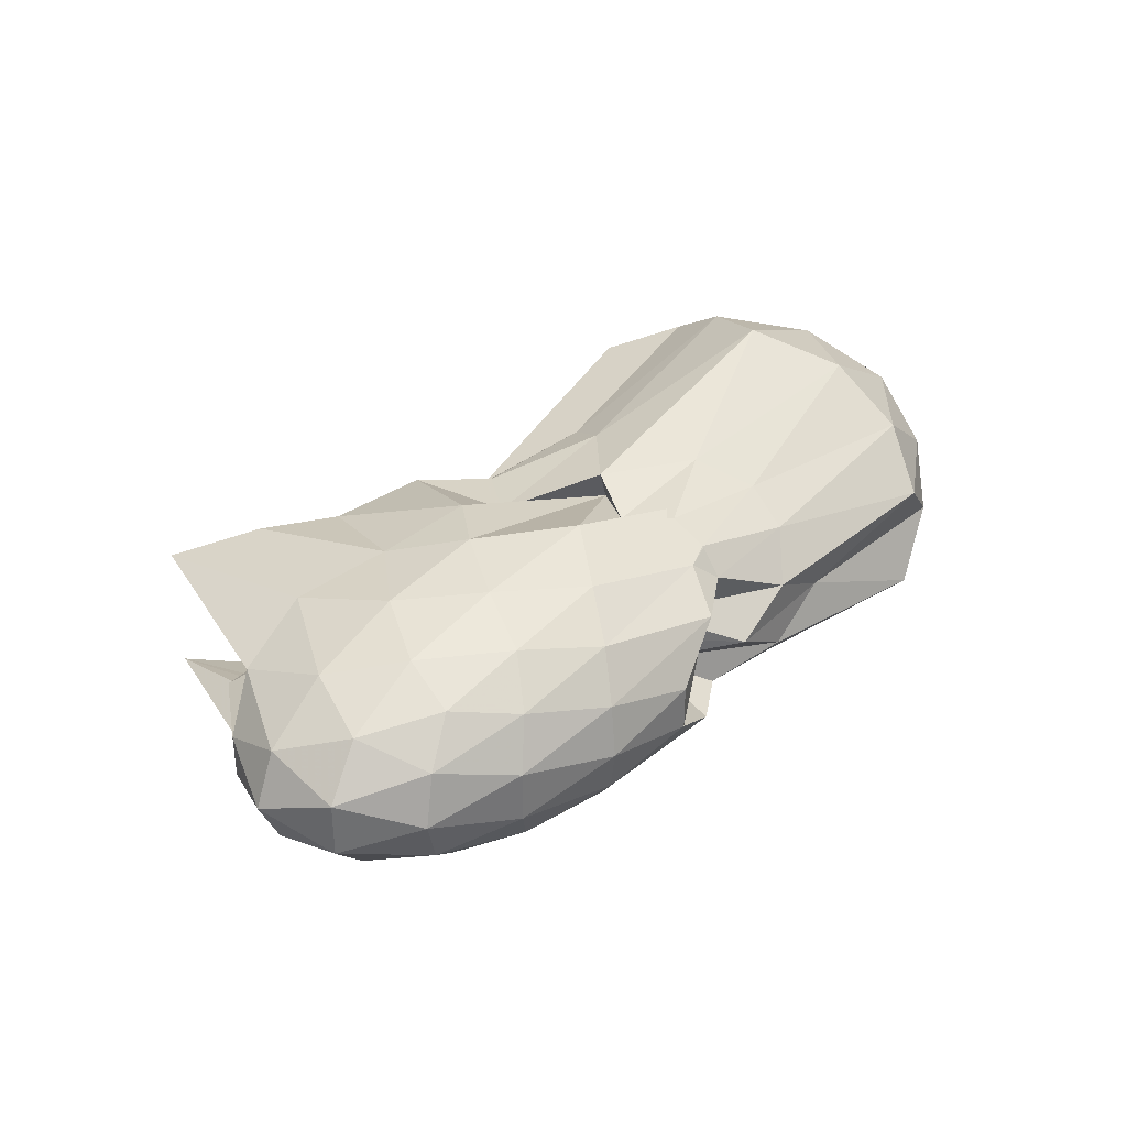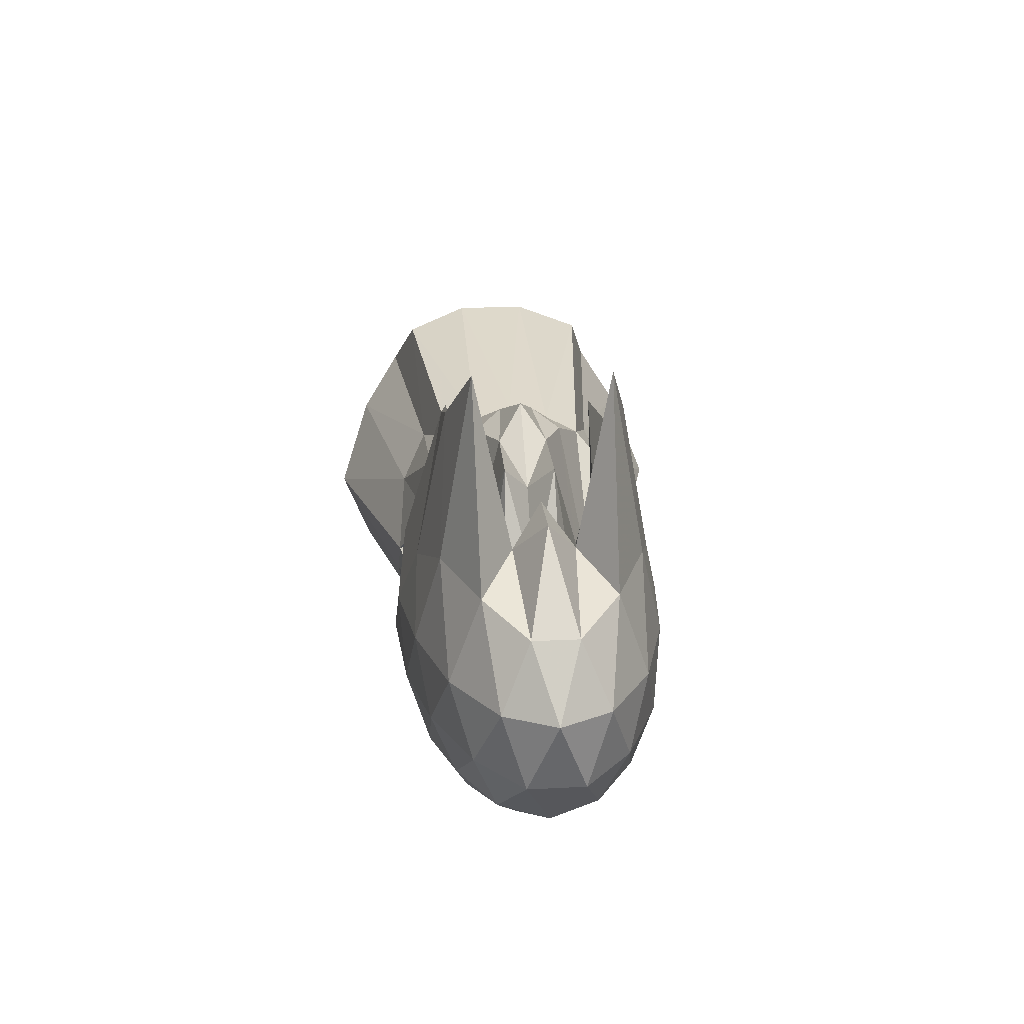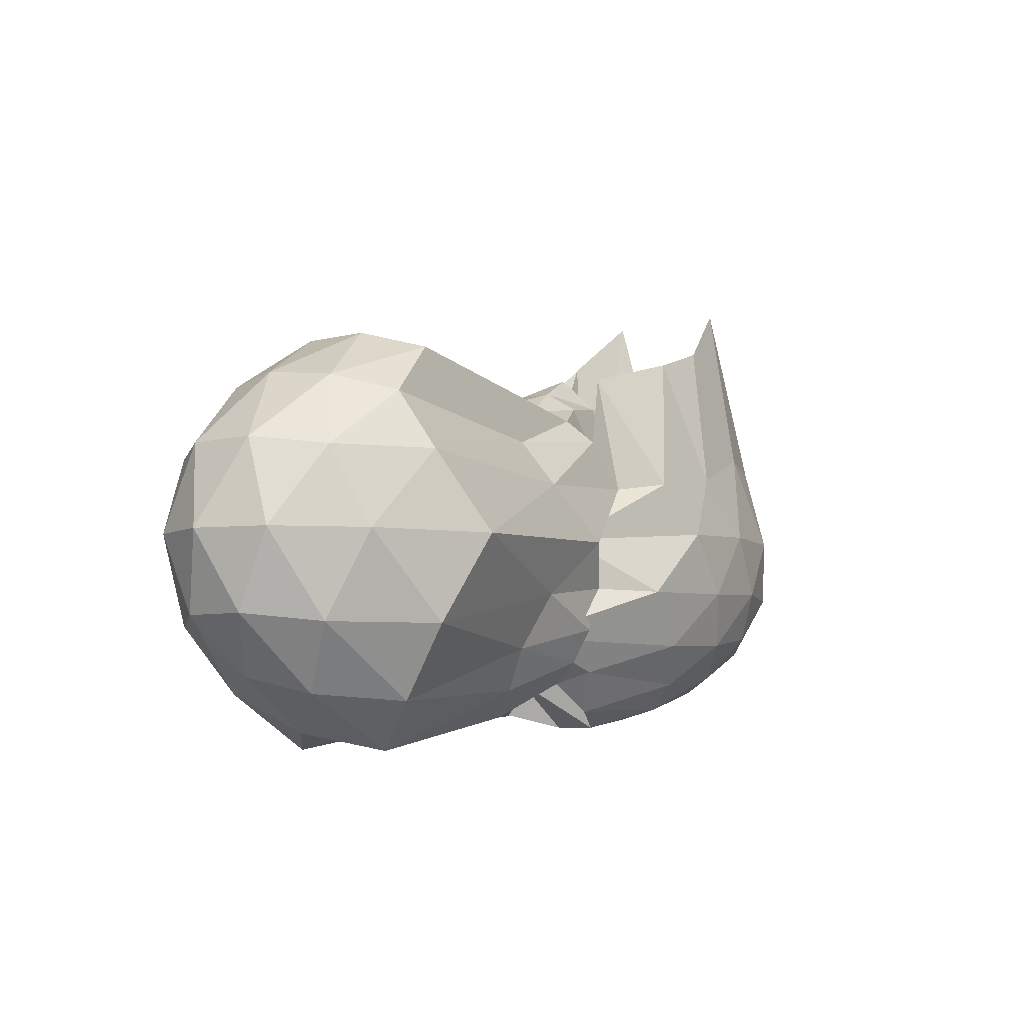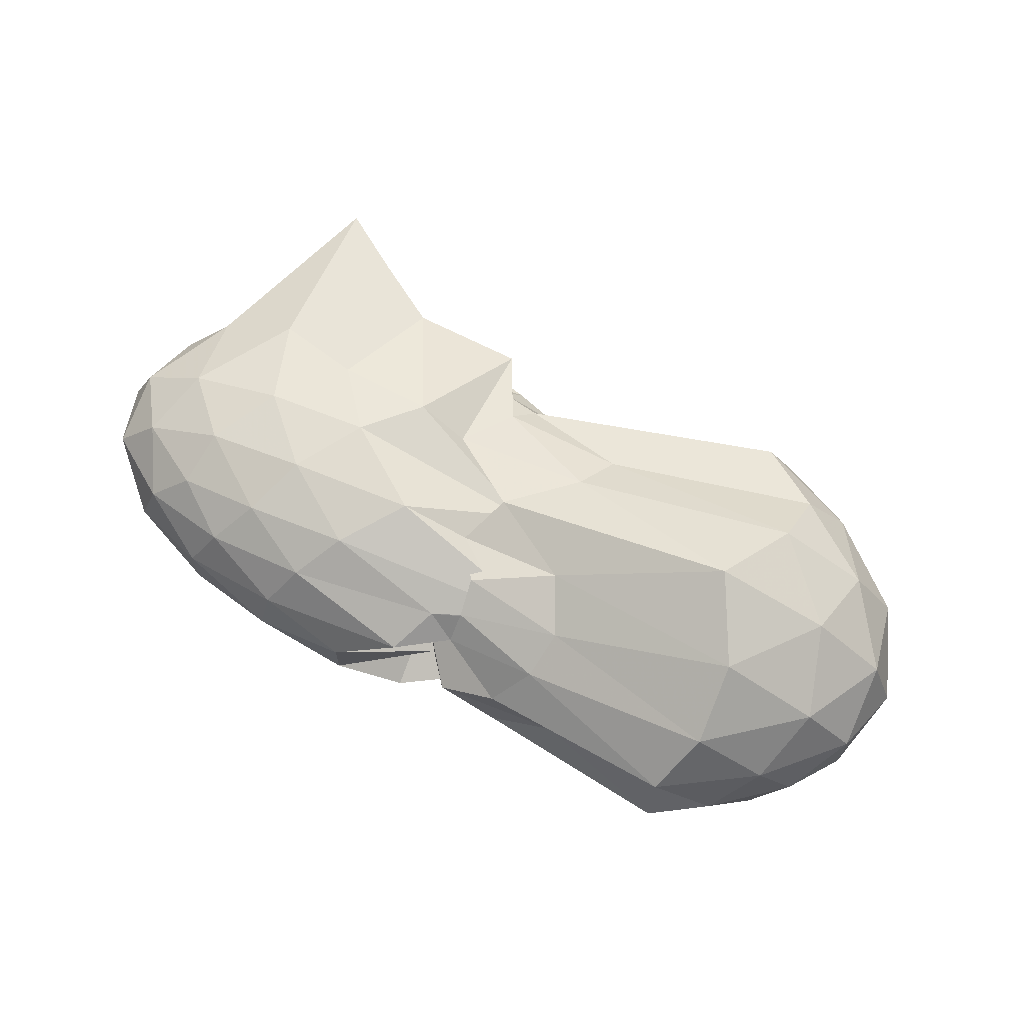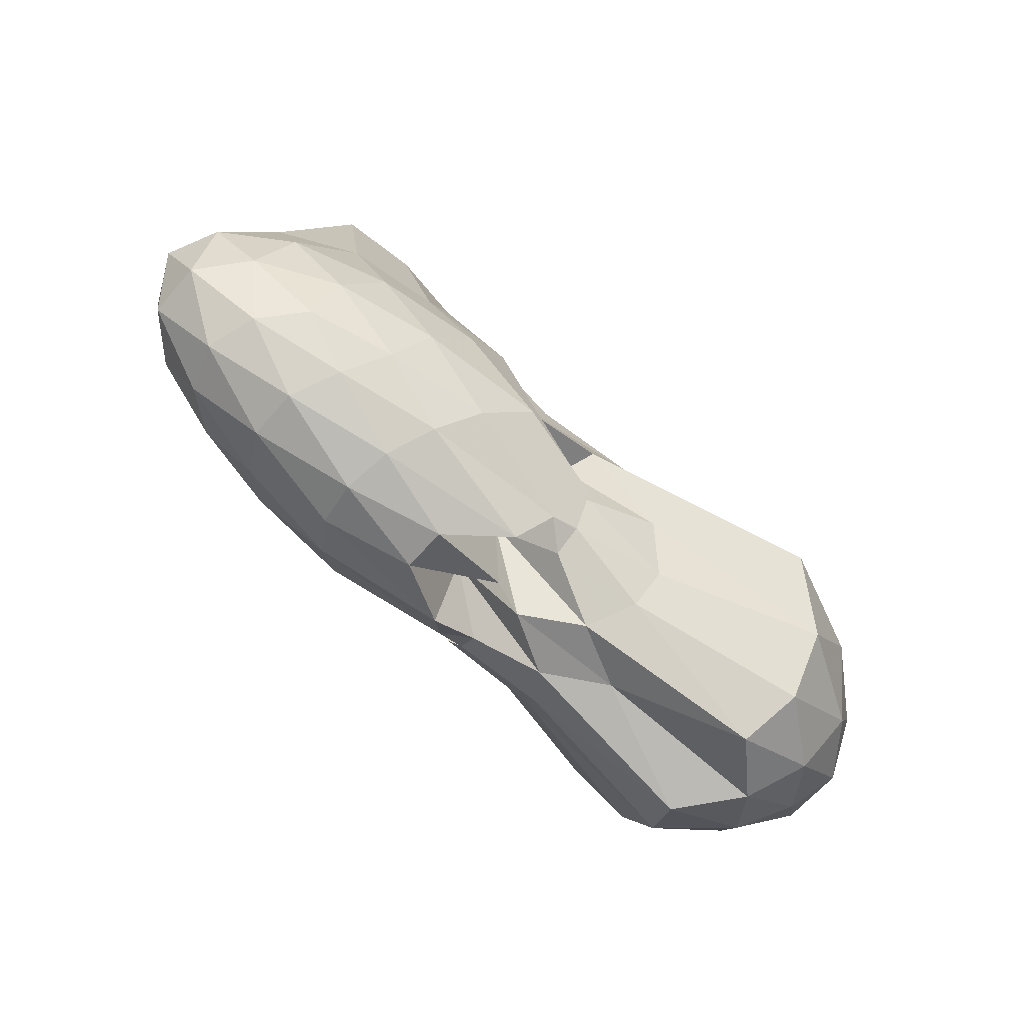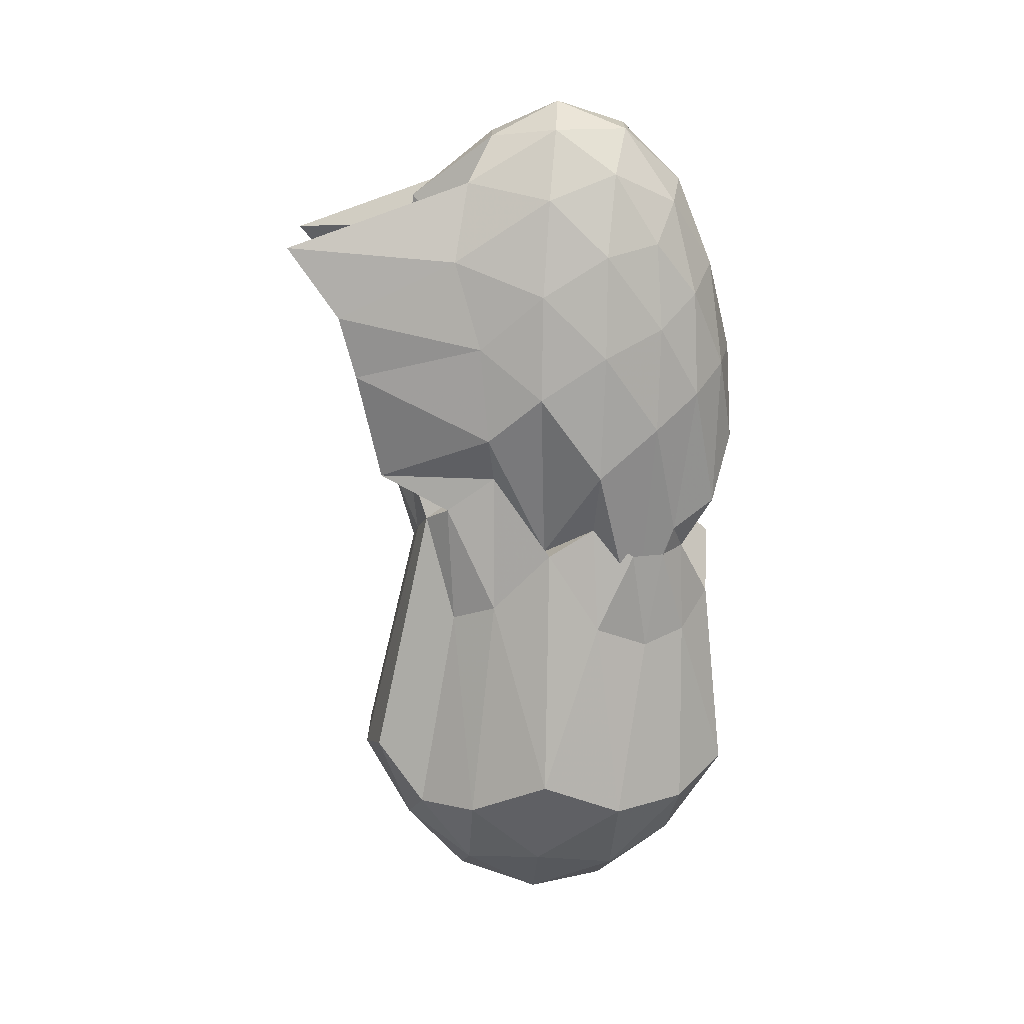
<metadata>
{"format":"obj","ext":"obj","renderer":"f3d","projection":"perspective","resolution":1024,"background":"white","views":[{"elev":35.5,"azim":128.4,"up":"+Y"},{"elev":21.9,"azim":84.7,"up":"+Z"},{"elev":-5.9,"azim":-51.2,"up":"+Z"},{"elev":66.9,"azim":-158.1,"up":"+Y"},{"elev":-64.0,"azim":139.1,"up":"+Z"},{"elev":-71.2,"azim":86.5,"up":"+Y"}]}
</metadata>
<code>
v -2.642 -0.0152 1.07
v -2.973 -0.01546 -0.4173
v -1.514 -0.01565 0.948
v -1.657 0.1126 0.7897
v -1.746 0.2637 1.497
v -2.039 0.3521 1.246
v -2.311 0.3542 1.047
v -2.793 0.3053 1.024
v -2.926 0.3717 0.7026
v -3.463 0.3764 0.6446
v -4.398 0.4784 0.7505
v -4.572 0.2596 0.8171
v -4.645 -0.01563 0.845
v -4.572 -0.2908 0.8171
v -4.398 -0.5097 0.7505
v -3.464 -0.4083 0.6447
v -2.926 -0.4042 0.7023
v -2.794 -0.3369 1.023
v -2.311 -0.3852 1.156
v -2.039 -0.3837 1.246
v -1.747 -0.2957 1.497
v -1.656 -0.1436 0.7906
v -1.207 0.08121 0.5959
v -1.401 0.2566 0.6907
v -1.74 0.3977 0.7267
v -2.118 0.4765 0.591
v -2.537 0.5086 0.5299
v -2.752 0.392 0.4931
v -3.366 0.4791 0.4562
v -4.353 0.6391 0.5019
v -4.728 0.4097 0.5019
v -4.91 0.1401 0.5348
v -4.91 -0.1713 0.5348
v -4.728 -0.441 0.5019
v -4.353 -0.6704 0.5019
v -3.365 -0.5114 0.4567
v -2.752 -0.4232 0.4938
v -2.538 -0.5401 0.5297
v -2.118 -0.5081 0.591
v -1.74 -0.4292 0.7272
v -1.401 -0.2879 0.6902
v -1.208 -0.1127 0.5965
v -1.148 0.2023 0.3088
v -1.438 0.3862 0.3195
v -1.855 0.5006 0.3224
v -2.318 0.5529 0.3014
v -3.148 0.363 0.2352
v -3.077 0.5161 0.2125
v -4.151 0.7695 0.1669
v -4.634 0.5548 0.1669
v -4.944 0.2843 0.1669
v -5.051 -0.01563 0.1669
v -4.944 -0.3155 0.1669
v -4.634 -0.5861 0.1669
v -4.151 -0.8008 0.1669
v -3.077 -0.5485 0.214
v -3.107 -0.3948 0.2339
v -2.318 -0.5843 0.3013
v -1.855 -0.532 0.3224
v -1.438 -0.4176 0.3198
v -1.148 -0.2337 0.3087
v -1.043 -0.01567 0.3035
v -1.317 0.2998 0.02965
v -1.666 0.4506 0.04506
v -2.111 0.5319 0.0227
v -2.671 0.558 0.007724
v -2.965 0.4304 0.01275
v -3.431 0.5154 -0.03837
v -4.314 0.6439 -0.201
v -4.726 0.392 -0.201
v -4.935 0.1262 -0.1682
v -4.935 -0.1574 -0.1682
v -4.726 -0.4233 -0.201
v -4.314 -0.6752 -0.201
v -3.431 -0.5468 -0.03834
v -2.964 -0.4616 0.01257
v -2.671 -0.5895 0.007677
v -2.111 -0.5633 0.0227
v -1.666 -0.482 0.04507
v -1.317 -0.3311 0.02964
v -1.135 -0.1352 -0.0102
v -1.135 0.1039 -0.01022
v -1.61 0.3504 -0.1798
v -1.982 0.4388 -0.2233
v -2.442 0.4898 -0.2388
v -3.464 0.384 -0.2267
v -3.075 0.4576 -0.1822
v -3.527 0.4257 -0.278
v -4.306 0.4487 -0.5112
v -4.611 0.207 -0.4834
v -4.759 -0.01563 -0.4168
v -4.611 -0.2383 -0.4834
v -4.306 -0.48 -0.5112
v -3.527 -0.4571 -0.2778
v -3.074 -0.4889 -0.1823
v -3.464 -0.4151 -0.2262
v -2.442 -0.5213 -0.2384
v -1.982 -0.4702 -0.2233
v -1.61 -0.3818 -0.1798
v -1.438 -0.2252 -0.2514
v -1.364 -0.01568 -0.2827
v -1.438 0.1939 -0.2514
v -1.775 -0.01605 0.9458
v -1.902 0.1091 0.1125
v -2.14 0.2186 0.08526
v -2.337 0.2698 0.8049
v -2.475 0.3062 0.1779
v -3.004 0.2806 0.7995
v -4.141 0.3954 0.9763
v -4.256 0.1338 1.05
v -4.256 -0.1651 1.05
v -4.141 -0.4267 0.9763
v -3.002 -0.3112 0.8013
v -2.476 -0.337 0.1769
v -2.337 -0.3007 0.8052
v -2.14 -0.2507 0.08474
v -1.903 -0.1406 0.1133
v -2.039 -0.01556 0.4813
v -2.237 0.09059 0.9105
v -2.477 0.2177 0.4602
v -2.807 0.1766 0.8921
v -3.097 0.1496 0.845
v -3.189 -0.01576 0.8681
v -3.097 -0.181 0.8451
v -2.807 -0.2023 0.8926
v -2.478 -0.2496 0.4597
v -2.237 -0.1219 0.9104
v -2.334 -0.01499 0.7919
v -2.539 0.08776 0.9334
v -2.862 0.05521 0.9728
v -2.864 -0.08642 0.9704
v -2.539 -0.1187 0.9334
v -1.838 0.2893 -0.3762
v -2.29 0.3642 -0.4194
v -2.954 0.3649 -0.3703
v -3.082 0.3744 -0.3296
v -3.477 0.3138 -0.4593
v -4.189 0.2262 -0.716
v -4.441 -0.01563 -0.6426
v -4.189 -0.2575 -0.716
v -3.477 -0.3455 -0.4593
v -3.083 -0.4054 -0.3292
v -2.953 -0.3965 -0.3708
v -2.29 -0.3956 -0.4194
v -1.838 -0.3207 -0.3762
v -1.728 -0.1272 -0.4528
v -1.728 0.09586 -0.4528
v -2.179 0.1897 -0.54
v -2.836 0.2531 -0.5531
v -3.067 0.2637 -0.4246
v -3.337 0.1377 -0.5795
v -3.624 -0.01556 -0.5721
v -3.337 -0.1691 -0.5789
v -3.067 -0.2955 -0.4245
v -2.836 -0.2813 -0.5531
v -2.179 -0.2211 -0.54
v -2.143 -0.0157 -0.5866
v -2.559 0.08174 -0.6278
v -2.839 0.1097 -0.2164
v -3.077 -0.01607 -0.5721
v -2.839 -0.141 -0.2175
v -2.559 -0.1131 -0.6278
f 3 23 4
f 4 23 24
f 4 24 5
f 5 24 25
f 5 25 6
f 6 25 26
f 6 26 7
f 7 26 27
f 7 27 8
f 8 27 28
f 8 28 9
f 9 28 29
f 9 29 10
f 10 29 30
f 10 30 11
f 11 30 31
f 11 31 12
f 12 31 32
f 12 32 13
f 13 32 33
f 13 33 14
f 14 33 34
f 14 34 15
f 15 34 35
f 15 35 16
f 16 35 36
f 16 36 17
f 17 36 37
f 17 37 18
f 18 37 38
f 18 38 19
f 19 38 39
f 19 39 20
f 20 39 40
f 20 40 21
f 21 40 41
f 21 41 22
f 22 41 42
f 22 42 3
f 3 42 23
f 23 43 24
f 24 43 44
f 24 44 25
f 25 44 45
f 25 45 26
f 26 45 46
f 26 46 27
f 27 46 47
f 27 47 28
f 28 47 48
f 28 48 29
f 29 48 49
f 29 49 30
f 30 49 50
f 30 50 31
f 31 50 51
f 31 51 32
f 32 51 52
f 32 52 33
f 33 52 53
f 33 53 34
f 34 53 54
f 34 54 35
f 35 54 55
f 35 55 36
f 36 55 56
f 36 56 37
f 37 56 57
f 37 57 38
f 38 57 58
f 38 58 39
f 39 58 59
f 39 59 40
f 40 59 60
f 40 60 41
f 41 60 61
f 41 61 42
f 42 61 62
f 42 62 23
f 23 62 43
f 43 63 44
f 44 63 64
f 44 64 45
f 45 64 65
f 45 65 46
f 46 65 66
f 46 66 47
f 47 66 67
f 47 67 48
f 48 67 68
f 48 68 49
f 49 68 69
f 49 69 50
f 50 69 70
f 50 70 51
f 51 70 71
f 51 71 52
f 52 71 72
f 52 72 53
f 53 72 73
f 53 73 54
f 54 73 74
f 54 74 55
f 55 74 75
f 55 75 56
f 56 75 76
f 56 76 57
f 57 76 77
f 57 77 58
f 58 77 78
f 58 78 59
f 59 78 79
f 59 79 60
f 60 79 80
f 60 80 61
f 61 80 81
f 61 81 62
f 62 81 82
f 62 82 43
f 43 82 63
f 63 83 64
f 64 83 84
f 64 84 65
f 65 84 85
f 65 85 66
f 66 85 86
f 66 86 67
f 67 86 87
f 67 87 68
f 68 87 88
f 68 88 69
f 69 88 89
f 69 89 70
f 70 89 90
f 70 90 71
f 71 90 91
f 71 91 72
f 72 91 92
f 72 92 73
f 73 92 93
f 73 93 74
f 74 93 94
f 74 94 75
f 75 94 95
f 75 95 76
f 76 95 96
f 76 96 77
f 77 96 97
f 77 97 78
f 78 97 98
f 78 98 79
f 79 98 99
f 79 99 80
f 80 99 100
f 80 100 81
f 81 100 101
f 81 101 82
f 82 101 102
f 82 102 63
f 63 102 83
f 103 104 118
f 104 119 118
f 104 105 119
f 105 120 119
f 105 106 120
f 106 107 120
f 107 121 120
f 107 108 121
f 108 122 121
f 108 109 122
f 109 110 122
f 110 123 122
f 110 111 123
f 111 124 123
f 111 112 124
f 112 113 124
f 113 125 124
f 113 114 125
f 114 126 125
f 114 115 126
f 115 116 126
f 116 127 126
f 116 117 127
f 117 118 127
f 117 103 118
f 118 119 128
f 119 129 128
f 119 120 129
f 120 121 129
f 121 130 129
f 121 122 130
f 122 123 130
f 123 131 130
f 123 124 131
f 124 125 131
f 125 132 131
f 125 126 132
f 126 127 132
f 127 128 132
f 127 118 128
f 133 148 134
f 134 148 149
f 134 149 135
f 135 149 150
f 135 150 136
f 136 150 137
f 137 150 151
f 137 151 138
f 138 151 152
f 138 152 139
f 139 152 140
f 140 152 153
f 140 153 141
f 141 153 154
f 141 154 142
f 142 154 143
f 143 154 155
f 143 155 144
f 144 155 156
f 144 156 145
f 145 156 146
f 146 156 157
f 146 157 147
f 147 157 148
f 147 148 133
f 148 158 149
f 149 158 159
f 149 159 150
f 150 159 151
f 151 159 160
f 151 160 152
f 152 160 153
f 153 160 161
f 153 161 154
f 154 161 155
f 155 161 162
f 155 162 156
f 156 162 157
f 157 162 158
f 157 158 148
f 3 4 103
f 103 4 104
f 4 5 104
f 104 5 105
f 5 6 105
f 105 6 106
f 6 7 106
f 7 8 106
f 106 8 107
f 8 9 107
f 107 9 108
f 9 10 108
f 108 10 109
f 10 11 109
f 11 12 109
f 109 12 110
f 12 13 110
f 110 13 111
f 13 14 111
f 111 14 112
f 14 15 112
f 15 16 112
f 112 16 113
f 16 17 113
f 113 17 114
f 17 18 114
f 114 18 115
f 18 19 115
f 19 20 115
f 115 20 116
f 20 21 116
f 116 21 117
f 21 22 117
f 117 22 103
f 22 3 103
f 83 133 84
f 84 133 134
f 84 134 85
f 85 134 135
f 85 135 86
f 86 135 136
f 86 136 87
f 87 136 88
f 88 136 137
f 88 137 89
f 89 137 138
f 89 138 90
f 90 138 139
f 90 139 91
f 91 139 92
f 92 139 140
f 92 140 93
f 93 140 141
f 93 141 94
f 94 141 142
f 94 142 95
f 95 142 96
f 96 142 143
f 96 143 97
f 97 143 144
f 97 144 98
f 98 144 145
f 98 145 99
f 99 145 100
f 100 145 146
f 100 146 101
f 101 146 147
f 101 147 102
f 102 147 133
f 102 133 83
f 128 129 1
f 129 130 1
f 130 131 1
f 131 132 1
f 132 128 1
f 159 158 2
f 160 159 2
f 161 160 2
f 162 161 2
f 158 162 2

</code>
